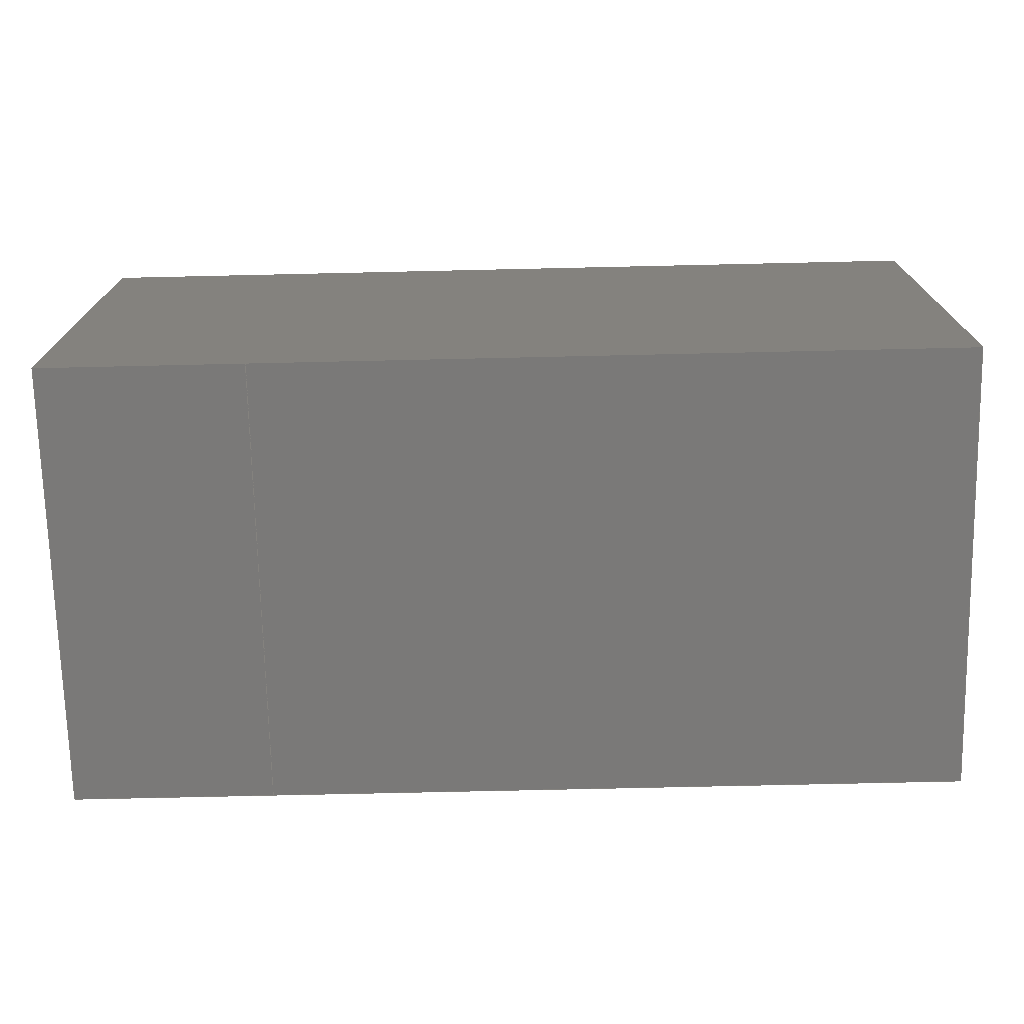
<metadata>
{"format":"step","ext":"step","renderer":"f3d","projection":"perspective","resolution":1024,"background":"white","views":[{"elev":-72.4,"azim":1.3,"up":"+Y"}]}
</metadata>
<code>
ISO-10303-21;
DATA;
#1=MECHANICAL_DESIGN_GEOMETRIC_PRESENTATION_REPRESENTATION('',(#4,#5,
#6),#476);
#2=SHAPE_REPRESENTATION_RELATIONSHIP('SRR','None',#483,#3);
#3=ADVANCED_BREP_SHAPE_REPRESENTATION('',(#7,#8,#9),#475);
#4=STYLED_ITEM('',(#493),#7);
#5=STYLED_ITEM('',(#494),#8);
#6=STYLED_ITEM('',(#494),#9);
#7=MANIFOLD_SOLID_BREP('Body1',#286);
#8=MANIFOLD_SOLID_BREP('Body2',#287);
#9=MANIFOLD_SOLID_BREP('Body3',#288);
#10=FACE_OUTER_BOUND('',#28,.T.);
#11=FACE_OUTER_BOUND('',#29,.T.);
#12=FACE_OUTER_BOUND('',#30,.T.);
#13=FACE_OUTER_BOUND('',#31,.T.);
#14=FACE_OUTER_BOUND('',#32,.T.);
#15=FACE_OUTER_BOUND('',#33,.T.);
#16=FACE_OUTER_BOUND('',#34,.T.);
#17=FACE_OUTER_BOUND('',#35,.T.);
#18=FACE_OUTER_BOUND('',#36,.T.);
#19=FACE_OUTER_BOUND('',#37,.T.);
#20=FACE_OUTER_BOUND('',#38,.T.);
#21=FACE_OUTER_BOUND('',#39,.T.);
#22=FACE_OUTER_BOUND('',#40,.T.);
#23=FACE_OUTER_BOUND('',#41,.T.);
#24=FACE_OUTER_BOUND('',#42,.T.);
#25=FACE_OUTER_BOUND('',#43,.T.);
#26=FACE_OUTER_BOUND('',#44,.T.);
#27=FACE_OUTER_BOUND('',#45,.T.);
#28=EDGE_LOOP('',(#178,#179,#180,#181));
#29=EDGE_LOOP('',(#182,#183,#184,#185));
#30=EDGE_LOOP('',(#186,#187,#188,#189));
#31=EDGE_LOOP('',(#190,#191,#192,#193));
#32=EDGE_LOOP('',(#194,#195,#196,#197));
#33=EDGE_LOOP('',(#198,#199,#200,#201));
#34=EDGE_LOOP('',(#202,#203,#204,#205));
#35=EDGE_LOOP('',(#206,#207,#208,#209));
#36=EDGE_LOOP('',(#210,#211,#212,#213));
#37=EDGE_LOOP('',(#214,#215,#216,#217));
#38=EDGE_LOOP('',(#218,#219,#220,#221));
#39=EDGE_LOOP('',(#222,#223,#224,#225));
#40=EDGE_LOOP('',(#226,#227,#228,#229));
#41=EDGE_LOOP('',(#230,#231,#232,#233));
#42=EDGE_LOOP('',(#234,#235,#236,#237));
#43=EDGE_LOOP('',(#238,#239,#240,#241));
#44=EDGE_LOOP('',(#242,#243,#244,#245));
#45=EDGE_LOOP('',(#246,#247,#248,#249));
#46=LINE('',#398,#82);
#47=LINE('',#400,#83);
#48=LINE('',#402,#84);
#49=LINE('',#403,#85);
#50=LINE('',#406,#86);
#51=LINE('',#408,#87);
#52=LINE('',#409,#88);
#53=LINE('',#412,#89);
#54=LINE('',#414,#90);
#55=LINE('',#415,#91);
#56=LINE('',#417,#92);
#57=LINE('',#418,#93);
#58=LINE('',#424,#94);
#59=LINE('',#426,#95);
#60=LINE('',#428,#96);
#61=LINE('',#429,#97);
#62=LINE('',#432,#98);
#63=LINE('',#434,#99);
#64=LINE('',#435,#100);
#65=LINE('',#438,#101);
#66=LINE('',#440,#102);
#67=LINE('',#441,#103);
#68=LINE('',#443,#104);
#69=LINE('',#444,#105);
#70=LINE('',#450,#106);
#71=LINE('',#452,#107);
#72=LINE('',#454,#108);
#73=LINE('',#455,#109);
#74=LINE('',#458,#110);
#75=LINE('',#460,#111);
#76=LINE('',#461,#112);
#77=LINE('',#464,#113);
#78=LINE('',#466,#114);
#79=LINE('',#467,#115);
#80=LINE('',#469,#116);
#81=LINE('',#470,#117);
#82=VECTOR('',#324,1);
#83=VECTOR('',#325,1);
#84=VECTOR('',#326,1);
#85=VECTOR('',#327,1);
#86=VECTOR('',#330,1);
#87=VECTOR('',#331,1);
#88=VECTOR('',#332,1);
#89=VECTOR('',#335,1);
#90=VECTOR('',#336,1);
#91=VECTOR('',#337,1);
#92=VECTOR('',#340,1);
#93=VECTOR('',#341,1);
#94=VECTOR('',#348,1);
#95=VECTOR('',#349,1);
#96=VECTOR('',#350,1);
#97=VECTOR('',#351,1);
#98=VECTOR('',#354,1);
#99=VECTOR('',#355,1);
#100=VECTOR('',#356,1);
#101=VECTOR('',#359,1);
#102=VECTOR('',#360,1);
#103=VECTOR('',#361,1);
#104=VECTOR('',#364,1);
#105=VECTOR('',#365,1);
#106=VECTOR('',#372,1);
#107=VECTOR('',#373,1);
#108=VECTOR('',#374,1);
#109=VECTOR('',#375,1);
#110=VECTOR('',#378,1);
#111=VECTOR('',#379,1);
#112=VECTOR('',#380,1);
#113=VECTOR('',#383,1);
#114=VECTOR('',#384,1);
#115=VECTOR('',#385,1);
#116=VECTOR('',#388,1);
#117=VECTOR('',#389,1);
#118=VERTEX_POINT('',#396);
#119=VERTEX_POINT('',#397);
#120=VERTEX_POINT('',#399);
#121=VERTEX_POINT('',#401);
#122=VERTEX_POINT('',#405);
#123=VERTEX_POINT('',#407);
#124=VERTEX_POINT('',#411);
#125=VERTEX_POINT('',#413);
#126=VERTEX_POINT('',#422);
#127=VERTEX_POINT('',#423);
#128=VERTEX_POINT('',#425);
#129=VERTEX_POINT('',#427);
#130=VERTEX_POINT('',#431);
#131=VERTEX_POINT('',#433);
#132=VERTEX_POINT('',#437);
#133=VERTEX_POINT('',#439);
#134=VERTEX_POINT('',#448);
#135=VERTEX_POINT('',#449);
#136=VERTEX_POINT('',#451);
#137=VERTEX_POINT('',#453);
#138=VERTEX_POINT('',#457);
#139=VERTEX_POINT('',#459);
#140=VERTEX_POINT('',#463);
#141=VERTEX_POINT('',#465);
#142=EDGE_CURVE('',#118,#119,#46,.T.);
#143=EDGE_CURVE('',#119,#120,#47,.T.);
#144=EDGE_CURVE('',#121,#120,#48,.T.);
#145=EDGE_CURVE('',#118,#121,#49,.T.);
#146=EDGE_CURVE('',#122,#118,#50,.T.);
#147=EDGE_CURVE('',#123,#121,#51,.T.);
#148=EDGE_CURVE('',#122,#123,#52,.T.);
#149=EDGE_CURVE('',#124,#122,#53,.T.);
#150=EDGE_CURVE('',#125,#123,#54,.T.);
#151=EDGE_CURVE('',#124,#125,#55,.T.);
#152=EDGE_CURVE('',#119,#124,#56,.T.);
#153=EDGE_CURVE('',#120,#125,#57,.T.);
#154=EDGE_CURVE('',#126,#127,#58,.T.);
#155=EDGE_CURVE('',#127,#128,#59,.T.);
#156=EDGE_CURVE('',#129,#128,#60,.T.);
#157=EDGE_CURVE('',#126,#129,#61,.T.);
#158=EDGE_CURVE('',#126,#130,#62,.T.);
#159=EDGE_CURVE('',#131,#129,#63,.T.);
#160=EDGE_CURVE('',#130,#131,#64,.T.);
#161=EDGE_CURVE('',#132,#130,#65,.T.);
#162=EDGE_CURVE('',#133,#131,#66,.T.);
#163=EDGE_CURVE('',#132,#133,#67,.T.);
#164=EDGE_CURVE('',#127,#132,#68,.T.);
#165=EDGE_CURVE('',#128,#133,#69,.T.);
#166=EDGE_CURVE('',#134,#135,#70,.T.);
#167=EDGE_CURVE('',#135,#136,#71,.T.);
#168=EDGE_CURVE('',#137,#136,#72,.T.);
#169=EDGE_CURVE('',#134,#137,#73,.T.);
#170=EDGE_CURVE('',#134,#138,#74,.T.);
#171=EDGE_CURVE('',#139,#137,#75,.T.);
#172=EDGE_CURVE('',#138,#139,#76,.T.);
#173=EDGE_CURVE('',#140,#138,#77,.T.);
#174=EDGE_CURVE('',#141,#139,#78,.T.);
#175=EDGE_CURVE('',#140,#141,#79,.T.);
#176=EDGE_CURVE('',#135,#140,#80,.T.);
#177=EDGE_CURVE('',#136,#141,#81,.T.);
#178=ORIENTED_EDGE('',*,*,#142,.T.);
#179=ORIENTED_EDGE('',*,*,#143,.T.);
#180=ORIENTED_EDGE('',*,*,#144,.F.);
#181=ORIENTED_EDGE('',*,*,#145,.F.);
#182=ORIENTED_EDGE('',*,*,#146,.T.);
#183=ORIENTED_EDGE('',*,*,#145,.T.);
#184=ORIENTED_EDGE('',*,*,#147,.F.);
#185=ORIENTED_EDGE('',*,*,#148,.F.);
#186=ORIENTED_EDGE('',*,*,#149,.T.);
#187=ORIENTED_EDGE('',*,*,#148,.T.);
#188=ORIENTED_EDGE('',*,*,#150,.F.);
#189=ORIENTED_EDGE('',*,*,#151,.F.);
#190=ORIENTED_EDGE('',*,*,#152,.T.);
#191=ORIENTED_EDGE('',*,*,#151,.T.);
#192=ORIENTED_EDGE('',*,*,#153,.F.);
#193=ORIENTED_EDGE('',*,*,#143,.F.);
#194=ORIENTED_EDGE('',*,*,#153,.T.);
#195=ORIENTED_EDGE('',*,*,#150,.T.);
#196=ORIENTED_EDGE('',*,*,#147,.T.);
#197=ORIENTED_EDGE('',*,*,#144,.T.);
#198=ORIENTED_EDGE('',*,*,#152,.F.);
#199=ORIENTED_EDGE('',*,*,#142,.F.);
#200=ORIENTED_EDGE('',*,*,#146,.F.);
#201=ORIENTED_EDGE('',*,*,#149,.F.);
#202=ORIENTED_EDGE('',*,*,#154,.T.);
#203=ORIENTED_EDGE('',*,*,#155,.T.);
#204=ORIENTED_EDGE('',*,*,#156,.F.);
#205=ORIENTED_EDGE('',*,*,#157,.F.);
#206=ORIENTED_EDGE('',*,*,#158,.F.);
#207=ORIENTED_EDGE('',*,*,#157,.T.);
#208=ORIENTED_EDGE('',*,*,#159,.F.);
#209=ORIENTED_EDGE('',*,*,#160,.F.);
#210=ORIENTED_EDGE('',*,*,#161,.T.);
#211=ORIENTED_EDGE('',*,*,#160,.T.);
#212=ORIENTED_EDGE('',*,*,#162,.F.);
#213=ORIENTED_EDGE('',*,*,#163,.F.);
#214=ORIENTED_EDGE('',*,*,#164,.T.);
#215=ORIENTED_EDGE('',*,*,#163,.T.);
#216=ORIENTED_EDGE('',*,*,#165,.F.);
#217=ORIENTED_EDGE('',*,*,#155,.F.);
#218=ORIENTED_EDGE('',*,*,#165,.T.);
#219=ORIENTED_EDGE('',*,*,#162,.T.);
#220=ORIENTED_EDGE('',*,*,#159,.T.);
#221=ORIENTED_EDGE('',*,*,#156,.T.);
#222=ORIENTED_EDGE('',*,*,#164,.F.);
#223=ORIENTED_EDGE('',*,*,#154,.F.);
#224=ORIENTED_EDGE('',*,*,#158,.T.);
#225=ORIENTED_EDGE('',*,*,#161,.F.);
#226=ORIENTED_EDGE('',*,*,#166,.T.);
#227=ORIENTED_EDGE('',*,*,#167,.T.);
#228=ORIENTED_EDGE('',*,*,#168,.F.);
#229=ORIENTED_EDGE('',*,*,#169,.F.);
#230=ORIENTED_EDGE('',*,*,#170,.F.);
#231=ORIENTED_EDGE('',*,*,#169,.T.);
#232=ORIENTED_EDGE('',*,*,#171,.F.);
#233=ORIENTED_EDGE('',*,*,#172,.F.);
#234=ORIENTED_EDGE('',*,*,#173,.T.);
#235=ORIENTED_EDGE('',*,*,#172,.T.);
#236=ORIENTED_EDGE('',*,*,#174,.F.);
#237=ORIENTED_EDGE('',*,*,#175,.F.);
#238=ORIENTED_EDGE('',*,*,#176,.T.);
#239=ORIENTED_EDGE('',*,*,#175,.T.);
#240=ORIENTED_EDGE('',*,*,#177,.F.);
#241=ORIENTED_EDGE('',*,*,#167,.F.);
#242=ORIENTED_EDGE('',*,*,#177,.T.);
#243=ORIENTED_EDGE('',*,*,#174,.T.);
#244=ORIENTED_EDGE('',*,*,#171,.T.);
#245=ORIENTED_EDGE('',*,*,#168,.T.);
#246=ORIENTED_EDGE('',*,*,#176,.F.);
#247=ORIENTED_EDGE('',*,*,#166,.F.);
#248=ORIENTED_EDGE('',*,*,#170,.T.);
#249=ORIENTED_EDGE('',*,*,#173,.F.);
#250=PLANE('',#302);
#251=PLANE('',#303);
#252=PLANE('',#304);
#253=PLANE('',#305);
#254=PLANE('',#306);
#255=PLANE('',#307);
#256=PLANE('',#308);
#257=PLANE('',#309);
#258=PLANE('',#310);
#259=PLANE('',#311);
#260=PLANE('',#312);
#261=PLANE('',#313);
#262=PLANE('',#314);
#263=PLANE('',#315);
#264=PLANE('',#316);
#265=PLANE('',#317);
#266=PLANE('',#318);
#267=PLANE('',#319);
#268=ADVANCED_FACE('',(#10),#250,.T.);
#269=ADVANCED_FACE('',(#11),#251,.T.);
#270=ADVANCED_FACE('',(#12),#252,.T.);
#271=ADVANCED_FACE('',(#13),#253,.T.);
#272=ADVANCED_FACE('',(#14),#254,.T.);
#273=ADVANCED_FACE('',(#15),#255,.F.);
#274=ADVANCED_FACE('',(#16),#256,.T.);
#275=ADVANCED_FACE('',(#17),#257,.T.);
#276=ADVANCED_FACE('',(#18),#258,.T.);
#277=ADVANCED_FACE('',(#19),#259,.T.);
#278=ADVANCED_FACE('',(#20),#260,.T.);
#279=ADVANCED_FACE('',(#21),#261,.F.);
#280=ADVANCED_FACE('',(#22),#262,.T.);
#281=ADVANCED_FACE('',(#23),#263,.T.);
#282=ADVANCED_FACE('',(#24),#264,.T.);
#283=ADVANCED_FACE('',(#25),#265,.T.);
#284=ADVANCED_FACE('',(#26),#266,.T.);
#285=ADVANCED_FACE('',(#27),#267,.F.);
#286=CLOSED_SHELL('',(#268,#269,#270,#271,#272,#273));
#287=CLOSED_SHELL('',(#274,#275,#276,#277,#278,#279));
#288=CLOSED_SHELL('',(#280,#281,#282,#283,#284,#285));
#289=DERIVED_UNIT_ELEMENT(#291,1);
#290=DERIVED_UNIT_ELEMENT(#478,3);
#291=(
MASS_UNIT()
NAMED_UNIT(*)
SI_UNIT(.KILO.,.GRAM.)
);
#292=DERIVED_UNIT((#289,#290));
#293=MEASURE_REPRESENTATION_ITEM('density measure',
POSITIVE_RATIO_MEASURE(7850),#292);
#294=PROPERTY_DEFINITION_REPRESENTATION(#299,#296);
#295=PROPERTY_DEFINITION_REPRESENTATION(#300,#297);
#296=REPRESENTATION('material name',(#298),#475);
#297=REPRESENTATION('density',(#293),#475);
#298=DESCRIPTIVE_REPRESENTATION_ITEM('Steel','Steel');
#299=PROPERTY_DEFINITION('material property','material name',#485);
#300=PROPERTY_DEFINITION('material property','density of part',#485);
#301=AXIS2_PLACEMENT_3D('placement',#394,#320,#321);
#302=AXIS2_PLACEMENT_3D('',#395,#322,#323);
#303=AXIS2_PLACEMENT_3D('',#404,#328,#329);
#304=AXIS2_PLACEMENT_3D('',#410,#333,#334);
#305=AXIS2_PLACEMENT_3D('',#416,#338,#339);
#306=AXIS2_PLACEMENT_3D('',#419,#342,#343);
#307=AXIS2_PLACEMENT_3D('',#420,#344,#345);
#308=AXIS2_PLACEMENT_3D('',#421,#346,#347);
#309=AXIS2_PLACEMENT_3D('',#430,#352,#353);
#310=AXIS2_PLACEMENT_3D('',#436,#357,#358);
#311=AXIS2_PLACEMENT_3D('',#442,#362,#363);
#312=AXIS2_PLACEMENT_3D('',#445,#366,#367);
#313=AXIS2_PLACEMENT_3D('',#446,#368,#369);
#314=AXIS2_PLACEMENT_3D('',#447,#370,#371);
#315=AXIS2_PLACEMENT_3D('',#456,#376,#377);
#316=AXIS2_PLACEMENT_3D('',#462,#381,#382);
#317=AXIS2_PLACEMENT_3D('',#468,#386,#387);
#318=AXIS2_PLACEMENT_3D('',#471,#390,#391);
#319=AXIS2_PLACEMENT_3D('',#472,#392,#393);
#320=DIRECTION('axis',(0,0,1));
#321=DIRECTION('refdir',(1,0,0));
#322=DIRECTION('center_axis',(0,0,1));
#323=DIRECTION('ref_axis',(1,0,0));
#324=DIRECTION('',(1,0,0));
#325=DIRECTION('',(0,1,0));
#326=DIRECTION('',(1,0,0));
#327=DIRECTION('',(0,1,0));
#328=DIRECTION('center_axis',(-1,0,-1.735e-16));
#329=DIRECTION('ref_axis',(-1.735e-16,0,1));
#330=DIRECTION('',(-1.735e-16,0,1));
#331=DIRECTION('',(-1.735e-16,0,1));
#332=DIRECTION('',(0,1,0));
#333=DIRECTION('center_axis',(0,0,-1));
#334=DIRECTION('ref_axis',(-1,0,0));
#335=DIRECTION('',(-1,0,0));
#336=DIRECTION('',(-1,0,0));
#337=DIRECTION('',(0,1,0));
#338=DIRECTION('center_axis',(1,0,0));
#339=DIRECTION('ref_axis',(0,0,-1));
#340=DIRECTION('',(0,0,-1));
#341=DIRECTION('',(0,0,-1));
#342=DIRECTION('center_axis',(0,1,0));
#343=DIRECTION('ref_axis',(0,0,1));
#344=DIRECTION('center_axis',(0,1,0));
#345=DIRECTION('ref_axis',(1,0,0));
#346=DIRECTION('center_axis',(0,0,1));
#347=DIRECTION('ref_axis',(1,0,0));
#348=DIRECTION('',(1,0,0));
#349=DIRECTION('',(0,1,0));
#350=DIRECTION('',(1,0,0));
#351=DIRECTION('',(0,1,0));
#352=DIRECTION('center_axis',(-1,0,0));
#353=DIRECTION('ref_axis',(0,0,1));
#354=DIRECTION('',(0,0,-1));
#355=DIRECTION('',(0,0,1));
#356=DIRECTION('',(0,1,0));
#357=DIRECTION('center_axis',(0,0,-1));
#358=DIRECTION('ref_axis',(-1,0,0));
#359=DIRECTION('',(-1,0,0));
#360=DIRECTION('',(-1,0,0));
#361=DIRECTION('',(0,1,0));
#362=DIRECTION('center_axis',(1,0,0));
#363=DIRECTION('ref_axis',(0,0,-1));
#364=DIRECTION('',(0,0,-1));
#365=DIRECTION('',(0,0,-1));
#366=DIRECTION('center_axis',(0,1,0));
#367=DIRECTION('ref_axis',(0,0,1));
#368=DIRECTION('center_axis',(0,1,0));
#369=DIRECTION('ref_axis',(1,0,0));
#370=DIRECTION('center_axis',(0,0,-1));
#371=DIRECTION('ref_axis',(-1,0,0));
#372=DIRECTION('',(-1,0,0));
#373=DIRECTION('',(0,1,0));
#374=DIRECTION('',(-1,0,0));
#375=DIRECTION('',(0,1,0));
#376=DIRECTION('center_axis',(1,0,1.735e-16));
#377=DIRECTION('ref_axis',(1.735e-16,0,-1));
#378=DIRECTION('',(-1.735e-16,0,1));
#379=DIRECTION('',(1.735e-16,0,-1));
#380=DIRECTION('',(0,1,0));
#381=DIRECTION('center_axis',(0,0,1));
#382=DIRECTION('ref_axis',(1,0,0));
#383=DIRECTION('',(1,0,0));
#384=DIRECTION('',(1,0,0));
#385=DIRECTION('',(0,1,0));
#386=DIRECTION('center_axis',(-1,0,0));
#387=DIRECTION('ref_axis',(0,0,1));
#388=DIRECTION('',(0,0,1));
#389=DIRECTION('',(0,0,1));
#390=DIRECTION('center_axis',(0,1,0));
#391=DIRECTION('ref_axis',(0,0,1));
#392=DIRECTION('center_axis',(0,1,0));
#393=DIRECTION('ref_axis',(1,0,0));
#394=CARTESIAN_POINT('',(0,0,0));
#395=CARTESIAN_POINT('Origin',(-0.044,0,0.04));
#396=CARTESIAN_POINT('',(-0.044,0,0.04));
#397=CARTESIAN_POINT('',(0.044,0,0.04));
#398=CARTESIAN_POINT('',(-0.044,0,0.04));
#399=CARTESIAN_POINT('',(0.044,0.08,0.04));
#400=CARTESIAN_POINT('',(0.044,0,0.04));
#401=CARTESIAN_POINT('',(-0.044,0.08,0.04));
#402=CARTESIAN_POINT('',(-0.044,0.08,0.04));
#403=CARTESIAN_POINT('',(-0.044,0,0.04));
#404=CARTESIAN_POINT('Origin',(-0.044,0,-0.04));
#405=CARTESIAN_POINT('',(-0.044,0,-0.04));
#406=CARTESIAN_POINT('',(-0.044,0,-0.04));
#407=CARTESIAN_POINT('',(-0.044,0.08,-0.04));
#408=CARTESIAN_POINT('',(-0.044,0.08,-0.04));
#409=CARTESIAN_POINT('',(-0.044,0,-0.04));
#410=CARTESIAN_POINT('Origin',(0.044,0,-0.04));
#411=CARTESIAN_POINT('',(0.044,0,-0.04));
#412=CARTESIAN_POINT('',(0.044,0,-0.04));
#413=CARTESIAN_POINT('',(0.044,0.08,-0.04));
#414=CARTESIAN_POINT('',(0.044,0.08,-0.04));
#415=CARTESIAN_POINT('',(0.044,0,-0.04));
#416=CARTESIAN_POINT('Origin',(0.044,0,0.04));
#417=CARTESIAN_POINT('',(0.044,0,0.04));
#418=CARTESIAN_POINT('',(0.044,0.08,0.04));
#419=CARTESIAN_POINT('Origin',(0,0.08,6.939e-18));
#420=CARTESIAN_POINT('Origin',(0,0,6.939e-18));
#421=CARTESIAN_POINT('Origin',(0.044,0,0.04));
#422=CARTESIAN_POINT('',(0.044,0,0.04));
#423=CARTESIAN_POINT('',(0.08,0,0.04));
#424=CARTESIAN_POINT('',(-0.08,0,0.04));
#425=CARTESIAN_POINT('',(0.08,0.08,0.04));
#426=CARTESIAN_POINT('',(0.08,0,0.04));
#427=CARTESIAN_POINT('',(0.044,0.08,0.04));
#428=CARTESIAN_POINT('',(-0.08,0.08,0.04));
#429=CARTESIAN_POINT('',(0.044,0,0.04));
#430=CARTESIAN_POINT('Origin',(0.044,0,-0.04));
#431=CARTESIAN_POINT('',(0.044,0,-0.04));
#432=CARTESIAN_POINT('',(0.044,0,0.04));
#433=CARTESIAN_POINT('',(0.044,0.08,-0.04));
#434=CARTESIAN_POINT('',(0.044,0.08,0.04));
#435=CARTESIAN_POINT('',(0.044,0,-0.04));
#436=CARTESIAN_POINT('Origin',(0.08,0,-0.04));
#437=CARTESIAN_POINT('',(0.08,0,-0.04));
#438=CARTESIAN_POINT('',(0.08,0,-0.04));
#439=CARTESIAN_POINT('',(0.08,0.08,-0.04));
#440=CARTESIAN_POINT('',(0.08,0.08,-0.04));
#441=CARTESIAN_POINT('',(0.08,0,-0.04));
#442=CARTESIAN_POINT('Origin',(0.08,0,0.04));
#443=CARTESIAN_POINT('',(0.08,0,0.04));
#444=CARTESIAN_POINT('',(0.08,0.08,0.04));
#445=CARTESIAN_POINT('Origin',(0.062,0.08,6.939e-18));
#446=CARTESIAN_POINT('Origin',(0.062,0,6.939e-18));
#447=CARTESIAN_POINT('Origin',(-0.044,0,-0.04));
#448=CARTESIAN_POINT('',(-0.044,0,-0.04));
#449=CARTESIAN_POINT('',(-0.08,0,-0.04));
#450=CARTESIAN_POINT('',(0.08,0,-0.04));
#451=CARTESIAN_POINT('',(-0.08,0.08,-0.04));
#452=CARTESIAN_POINT('',(-0.08,0,-0.04));
#453=CARTESIAN_POINT('',(-0.044,0.08,-0.04));
#454=CARTESIAN_POINT('',(0.08,0.08,-0.04));
#455=CARTESIAN_POINT('',(-0.044,0,-0.04));
#456=CARTESIAN_POINT('Origin',(-0.044,0,0.04));
#457=CARTESIAN_POINT('',(-0.044,0,0.04));
#458=CARTESIAN_POINT('',(-0.044,0,-0.04));
#459=CARTESIAN_POINT('',(-0.044,0.08,0.04));
#460=CARTESIAN_POINT('',(-0.044,0.08,-0.04));
#461=CARTESIAN_POINT('',(-0.044,0,0.04));
#462=CARTESIAN_POINT('Origin',(-0.08,0,0.04));
#463=CARTESIAN_POINT('',(-0.08,0,0.04));
#464=CARTESIAN_POINT('',(-0.08,0,0.04));
#465=CARTESIAN_POINT('',(-0.08,0.08,0.04));
#466=CARTESIAN_POINT('',(-0.08,0.08,0.04));
#467=CARTESIAN_POINT('',(-0.08,0,0.04));
#468=CARTESIAN_POINT('Origin',(-0.08,0,-0.04));
#469=CARTESIAN_POINT('',(-0.08,0,-0.04));
#470=CARTESIAN_POINT('',(-0.08,0.08,-0.04));
#471=CARTESIAN_POINT('Origin',(-0.062,0.08,6.939e-18));
#472=CARTESIAN_POINT('Origin',(-0.062,0,6.939e-18));
#473=UNCERTAINTY_MEASURE_WITH_UNIT(LENGTH_MEASURE(0.001),#477,
'DISTANCE_ACCURACY_VALUE',
'Maximum model space distance between geometric entities at asserted c
onnectivities');
#474=UNCERTAINTY_MEASURE_WITH_UNIT(LENGTH_MEASURE(0.001),#477,
'DISTANCE_ACCURACY_VALUE',
'Maximum model space distance between geometric entities at asserted c
onnectivities');
#475=(
GEOMETRIC_REPRESENTATION_CONTEXT(3)
GLOBAL_UNCERTAINTY_ASSIGNED_CONTEXT((#473))
GLOBAL_UNIT_ASSIGNED_CONTEXT((#477,#479,#480))
REPRESENTATION_CONTEXT('','3D')
);
#476=(
GEOMETRIC_REPRESENTATION_CONTEXT(3)
GLOBAL_UNCERTAINTY_ASSIGNED_CONTEXT((#474))
GLOBAL_UNIT_ASSIGNED_CONTEXT((#477,#479,#480))
REPRESENTATION_CONTEXT('','3D')
);
#477=(
LENGTH_UNIT()
NAMED_UNIT(*)
SI_UNIT(.CENTI.,.METRE.)
);
#478=(
LENGTH_UNIT()
NAMED_UNIT(*)
SI_UNIT($,.METRE.)
);
#479=(
NAMED_UNIT(*)
PLANE_ANGLE_UNIT()
SI_UNIT($,.RADIAN.)
);
#480=(
NAMED_UNIT(*)
SI_UNIT($,.STERADIAN.)
SOLID_ANGLE_UNIT()
);
#481=SHAPE_DEFINITION_REPRESENTATION(#482,#483);
#482=PRODUCT_DEFINITION_SHAPE('',$,#485);
#483=SHAPE_REPRESENTATION('',(#301),#475);
#484=PRODUCT_DEFINITION_CONTEXT('part definition',#489,'design');
#485=PRODUCT_DEFINITION('C_0603','C_0603',#486,#484);
#486=PRODUCT_DEFINITION_FORMATION('',$,#491);
#487=PRODUCT_RELATED_PRODUCT_CATEGORY('C_0603','C_0603',(#491));
#488=APPLICATION_PROTOCOL_DEFINITION('international standard',
'automotive_design',2009,#489);
#489=APPLICATION_CONTEXT(
'Core Data for Automotive Mechanical Design Process');
#490=PRODUCT_CONTEXT('part definition',#489,'mechanical');
#491=PRODUCT('C_0603','C_0603',$,(#490));
#492=PRESENTATION_STYLE_ASSIGNMENT((#495));
#493=PRESENTATION_STYLE_ASSIGNMENT((#496));
#494=PRESENTATION_STYLE_ASSIGNMENT((#497));
#495=SURFACE_STYLE_USAGE(.BOTH.,#498);
#496=SURFACE_STYLE_USAGE(.BOTH.,#499);
#497=SURFACE_STYLE_USAGE(.BOTH.,#500);
#498=SURFACE_SIDE_STYLE('',(#501));
#499=SURFACE_SIDE_STYLE('',(#502));
#500=SURFACE_SIDE_STYLE('',(#503));
#501=SURFACE_STYLE_FILL_AREA(#504);
#502=SURFACE_STYLE_FILL_AREA(#505);
#503=SURFACE_STYLE_FILL_AREA(#506);
#504=FILL_AREA_STYLE('Steel - Satin',(#507));
#505=FILL_AREA_STYLE('Electronic Plastic Black Matt Textured (1)',(#508));
#506=FILL_AREA_STYLE('Electronic Pins',(#509));
#507=FILL_AREA_STYLE_COLOUR('Steel - Satin',#510);
#508=FILL_AREA_STYLE_COLOUR(
'Electronic Plastic Black Matt Textured (1)',#511);
#509=FILL_AREA_STYLE_COLOUR('Electronic Pins',#512);
#510=COLOUR_RGB('Steel - Satin',0.6275,0.6275,0.6275);
#511=COLOUR_RGB('Electronic Plastic Black Matt Textured (1)',0.498,
0.4157,0.3412);
#512=COLOUR_RGB('Electronic Pins',0.8667,0.8627,0.851);
ENDSEC;
END-ISO-10303-21;

</code>
